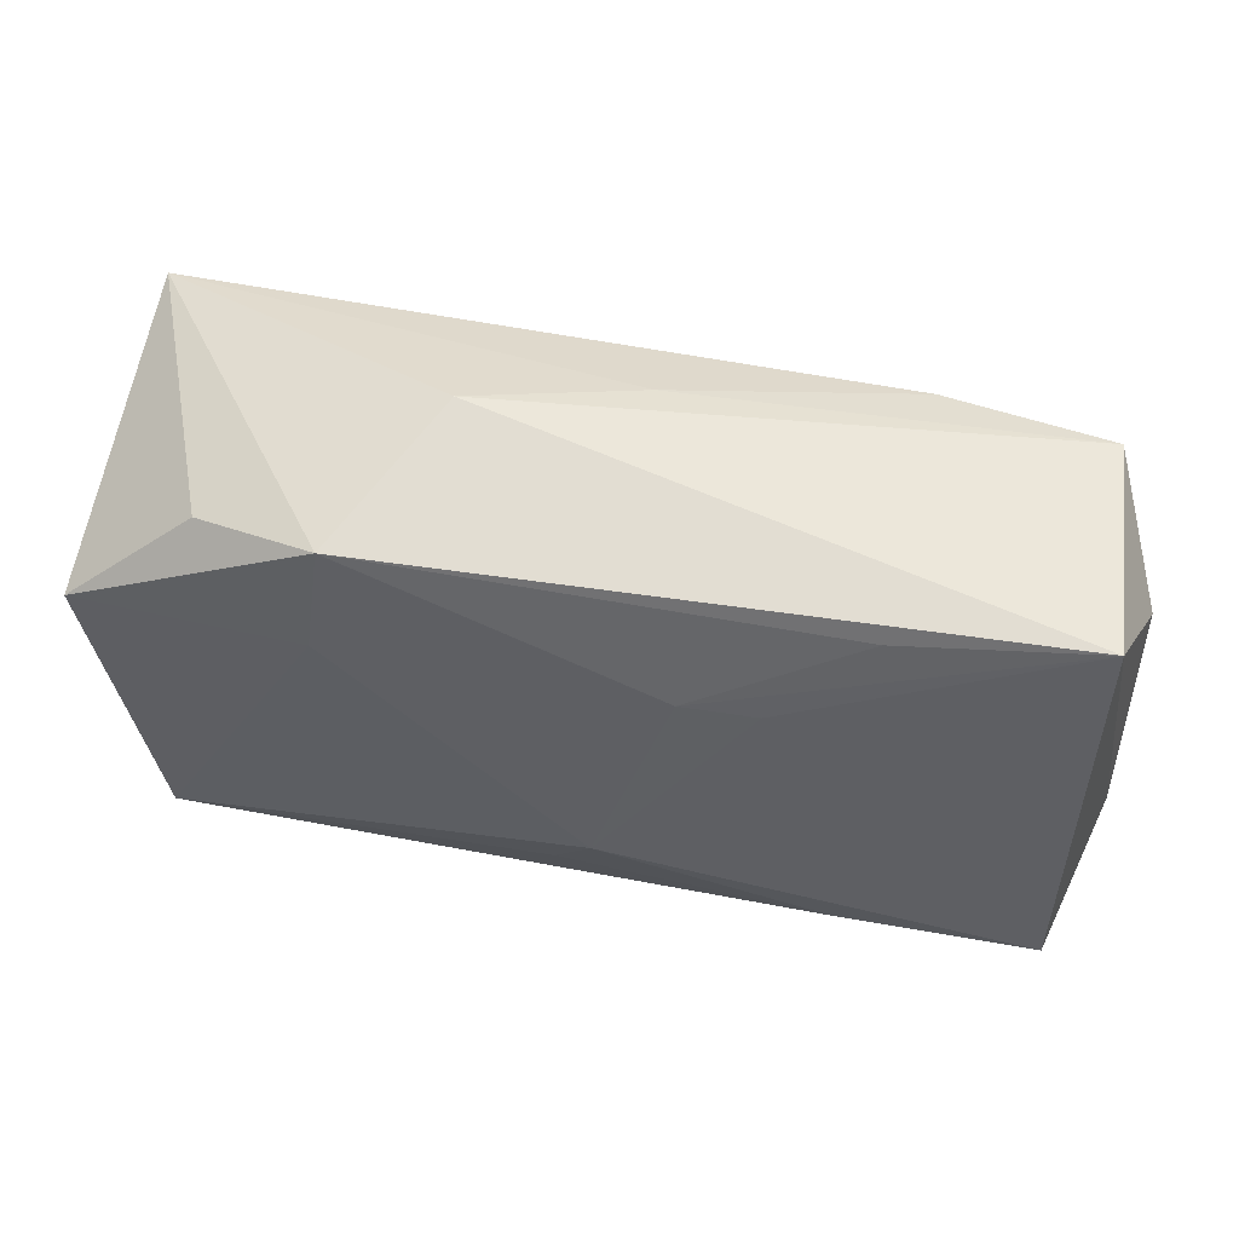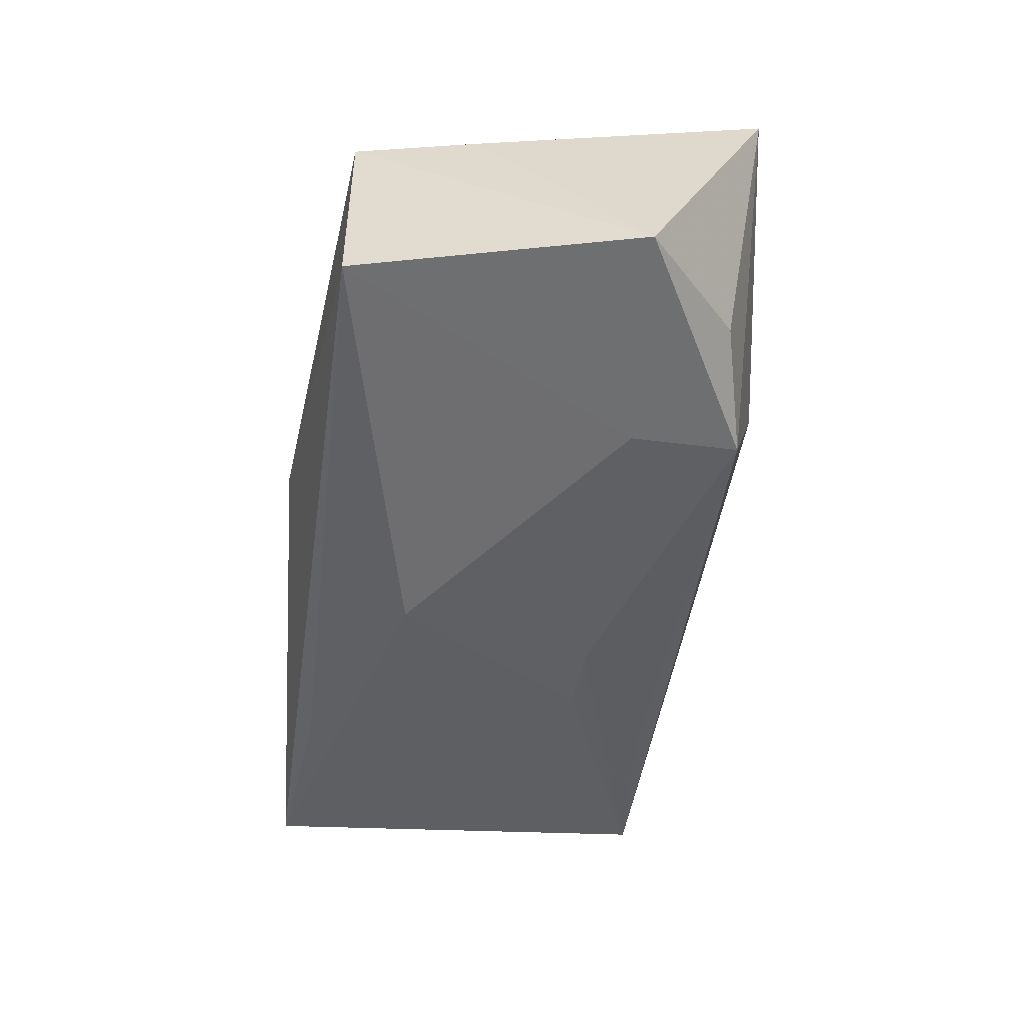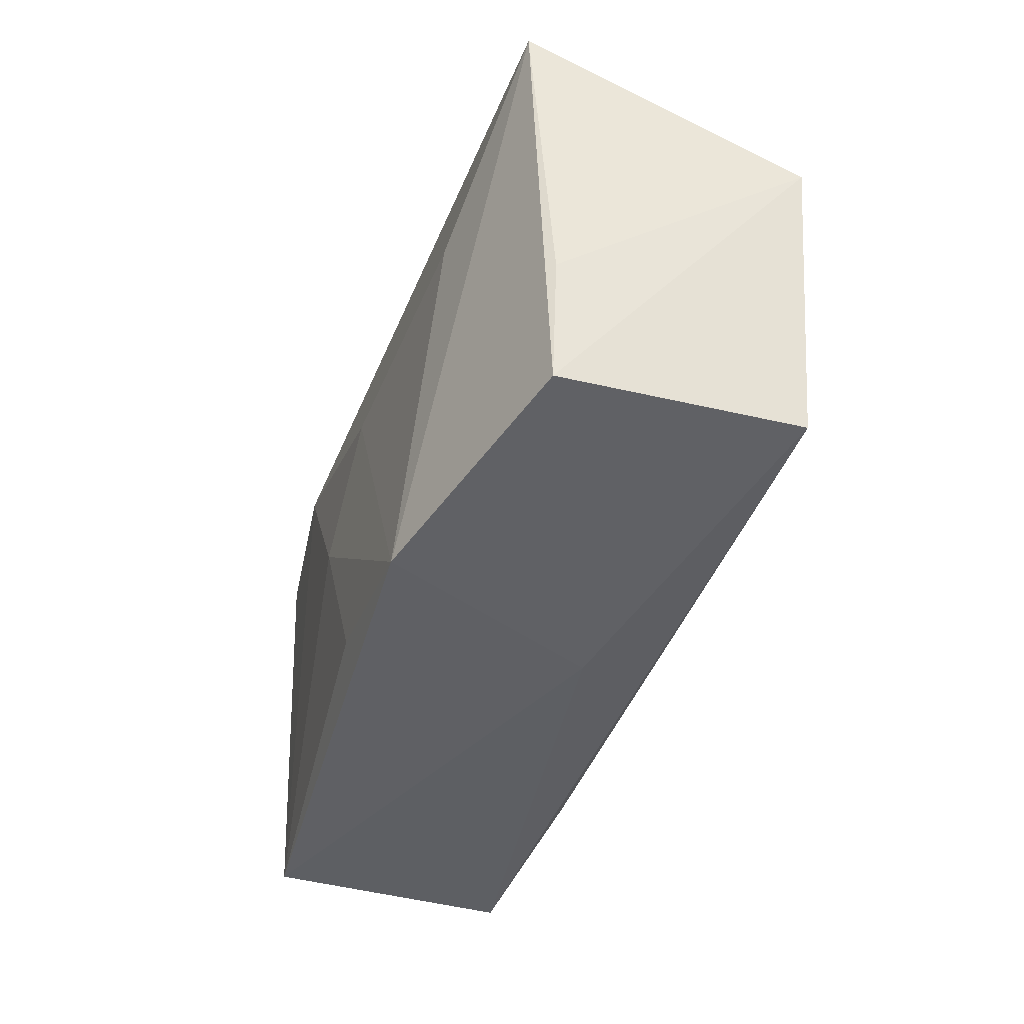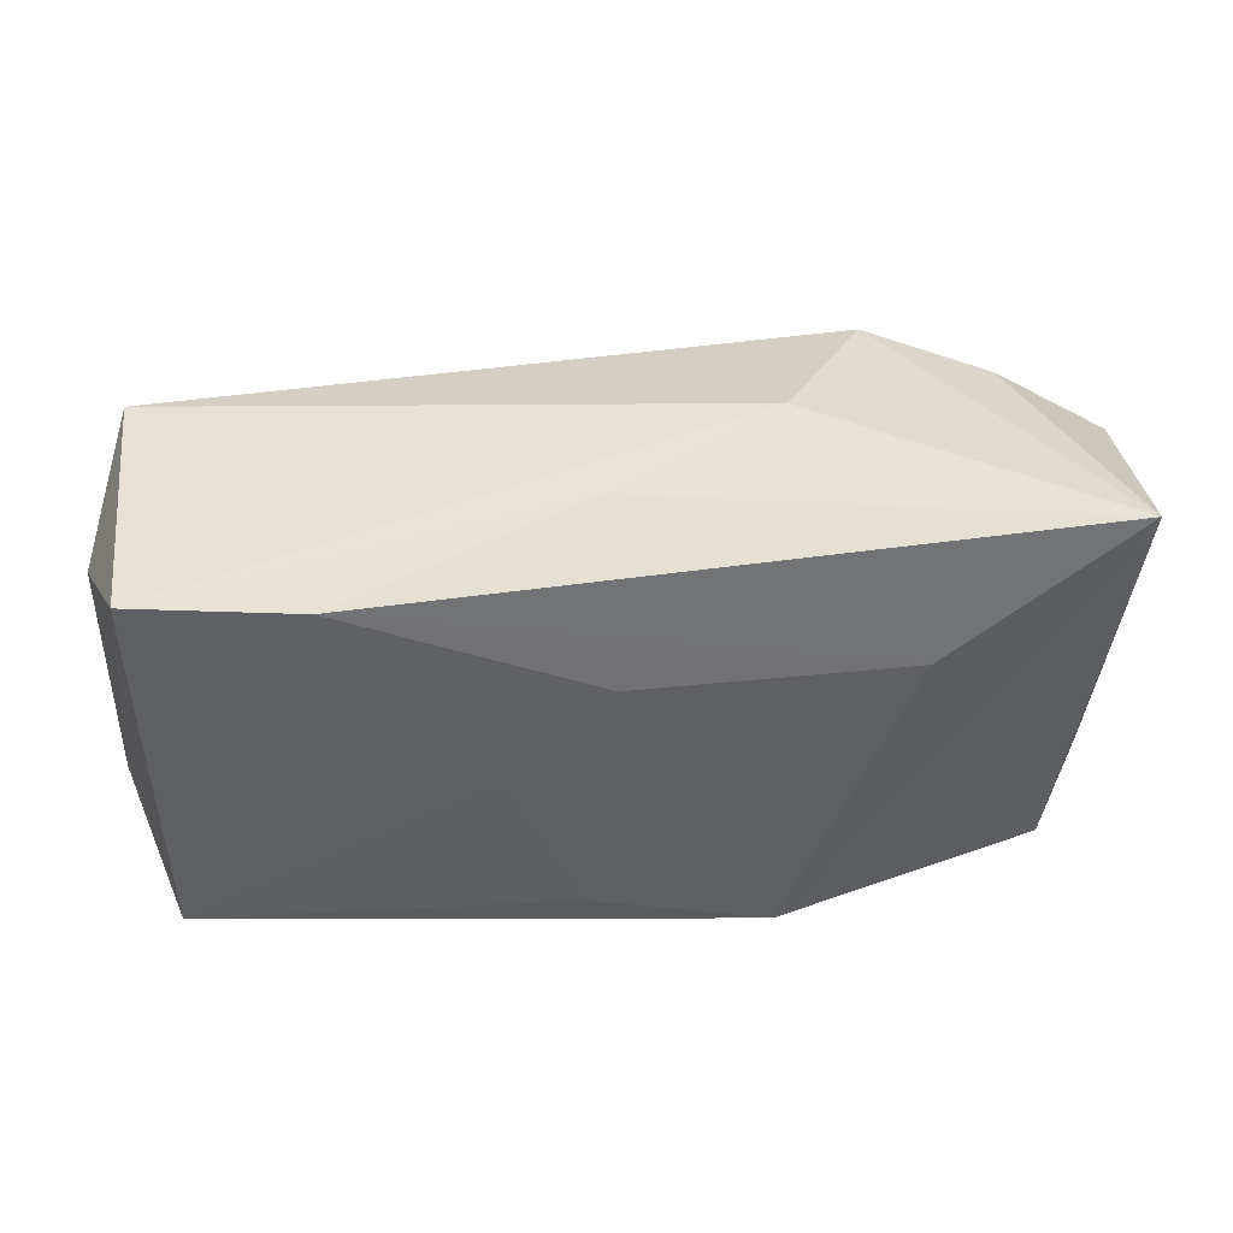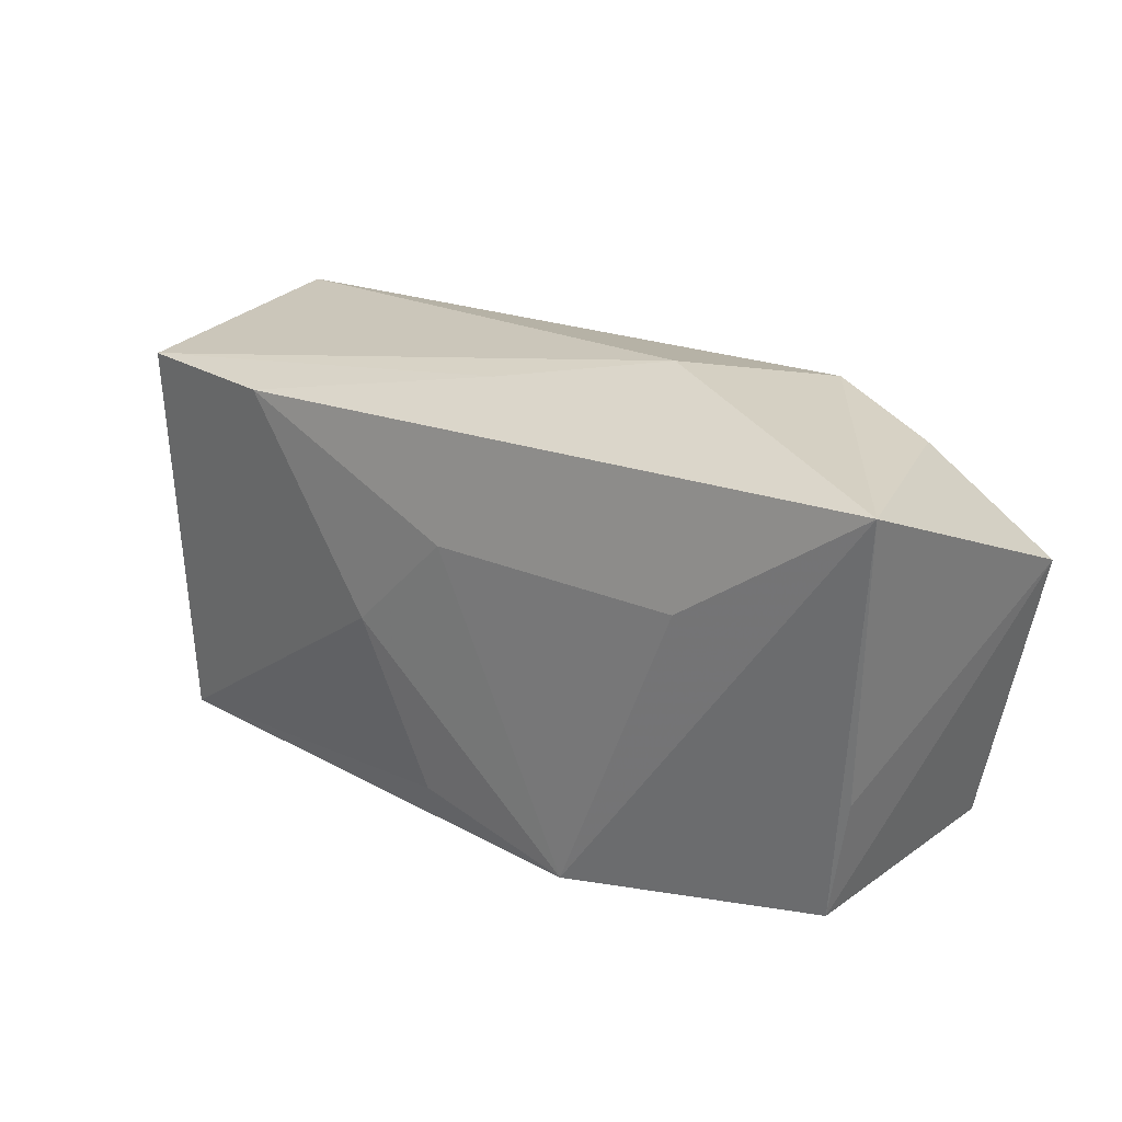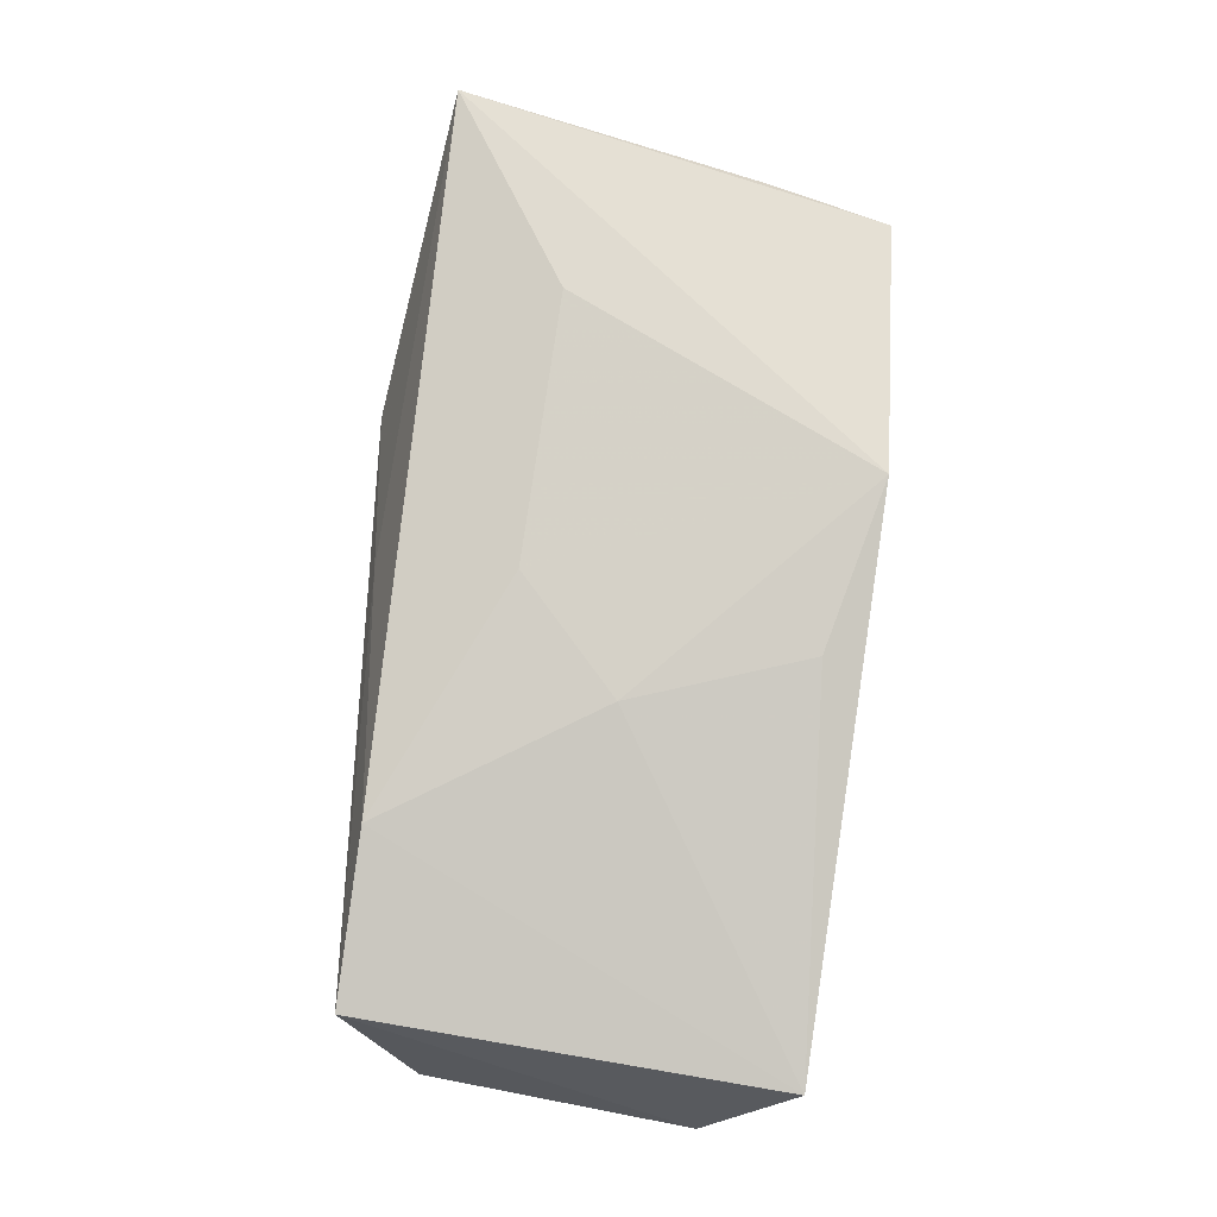
<metadata>
{"format":"obj","ext":"obj","renderer":"f3d","projection":"perspective","resolution":1024,"background":"white","views":[{"elev":51.2,"azim":-170.4,"up":"+Y"},{"elev":-48.4,"azim":84.8,"up":"+Z"},{"elev":-41.8,"azim":69.1,"up":"+Y"},{"elev":43.5,"azim":-4.0,"up":"+Y"},{"elev":25.9,"azim":37.8,"up":"+Y"},{"elev":79.4,"azim":-79.6,"up":"+Z"}]}
</metadata>
<code>
v -0.0006041 0.008297 0.01514
v 0.00663 -0.0215 -0.005014
v -0.02013 -0.01818 -0.0138
v 0.01246 -0.01968 0.01514
v 0.04252 0.009438 -0.01199
v 0.02096 0.02009 -0.01316
v -0.03781 0.01609 0.01165
v -0.03842 0.01734 -0.01066
v -0.006264 0.009099 -0.01448
v 0.03958 0.02131 0.01278
v -0.04153 0.009505 0.0002638
v -0.007869 0.004438 -0.01476
v 0.02223 0.01006 -0.01414
v -0.003125 -0.01686 0.01448
v -0.001159 0.02088 0.006749
v 0.03167 0.01795 -0.009481
v -0.01281 0.008572 -0.01411
v 0.03736 -0.01675 -0.01234
v -0.03106 -0.02121 -0.001162
v -0.0373 -0.0215 0.01029
v -0.02107 0.01648 -0.0119
v 0.003476 -0.01348 -0.01474
v 0.01328 0.02383 0.0007124
v -0.0378 -0.02069 -0.01268
v -0.009757 -0.001424 0.01514
v -0.02281 0.01674 0.01402
v 0.03559 -0.0169 0.009373
v 0.00203 0.004529 -0.01489
v -0.04177 -0.01405 -0.0007996
v 0.03733 -0.005541 0.009621
v 0.02329 0.00916 0.01481
v 9.47e-05 -0.009211 -0.01631
f 29 8 24
f 6 8 23
f 23 10 6
f 29 24 20
f 3 24 32
f 3 18 24
f 24 18 2
f 4 20 2
f 4 10 31
f 31 10 26
f 15 10 23
f 26 10 15
f 27 10 4
f 4 2 27
f 27 2 18
f 27 18 5
f 32 6 13
f 13 6 5
f 13 18 32
f 5 18 13
f 16 10 5
f 5 6 16
f 16 6 10
f 26 20 25
f 32 18 22
f 22 3 32
f 18 3 22
f 19 20 24
f 24 2 19
f 19 2 20
f 5 10 30
f 30 27 5
f 10 27 30
f 8 9 17
f 32 24 17
f 17 24 8
f 28 6 32
f 32 9 28
f 28 9 6
f 8 6 21
f 21 9 8
f 6 9 21
f 14 20 4
f 4 25 14
f 14 25 20
f 1 31 26
f 26 25 1
f 4 31 1
f 1 25 4
f 11 8 29
f 12 9 32
f 32 17 12
f 12 17 9
f 7 20 26
f 8 11 7
f 23 8 7
f 29 20 7
f 7 11 29
f 7 15 23
f 26 15 7

</code>
